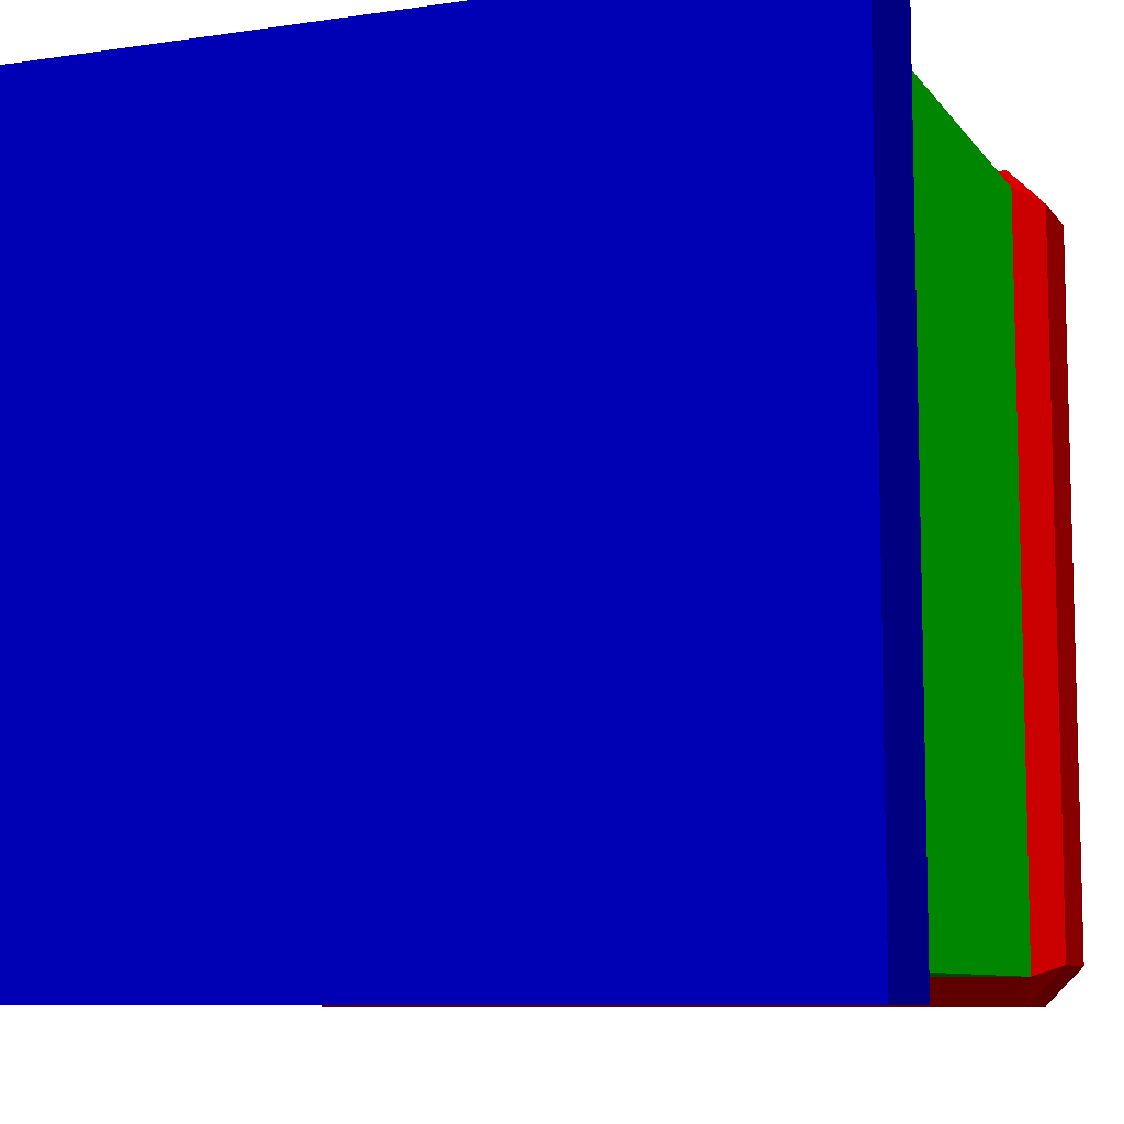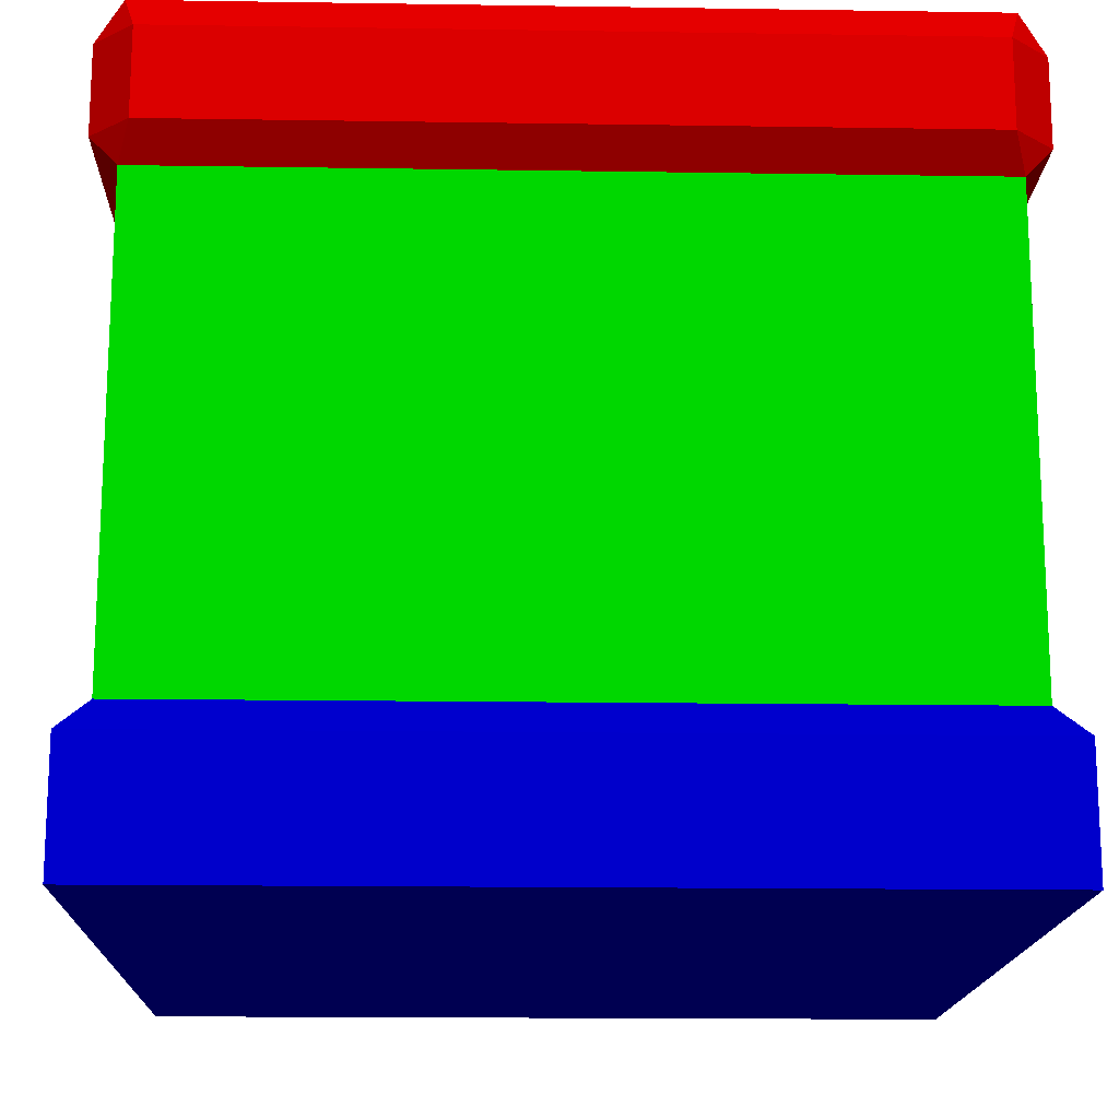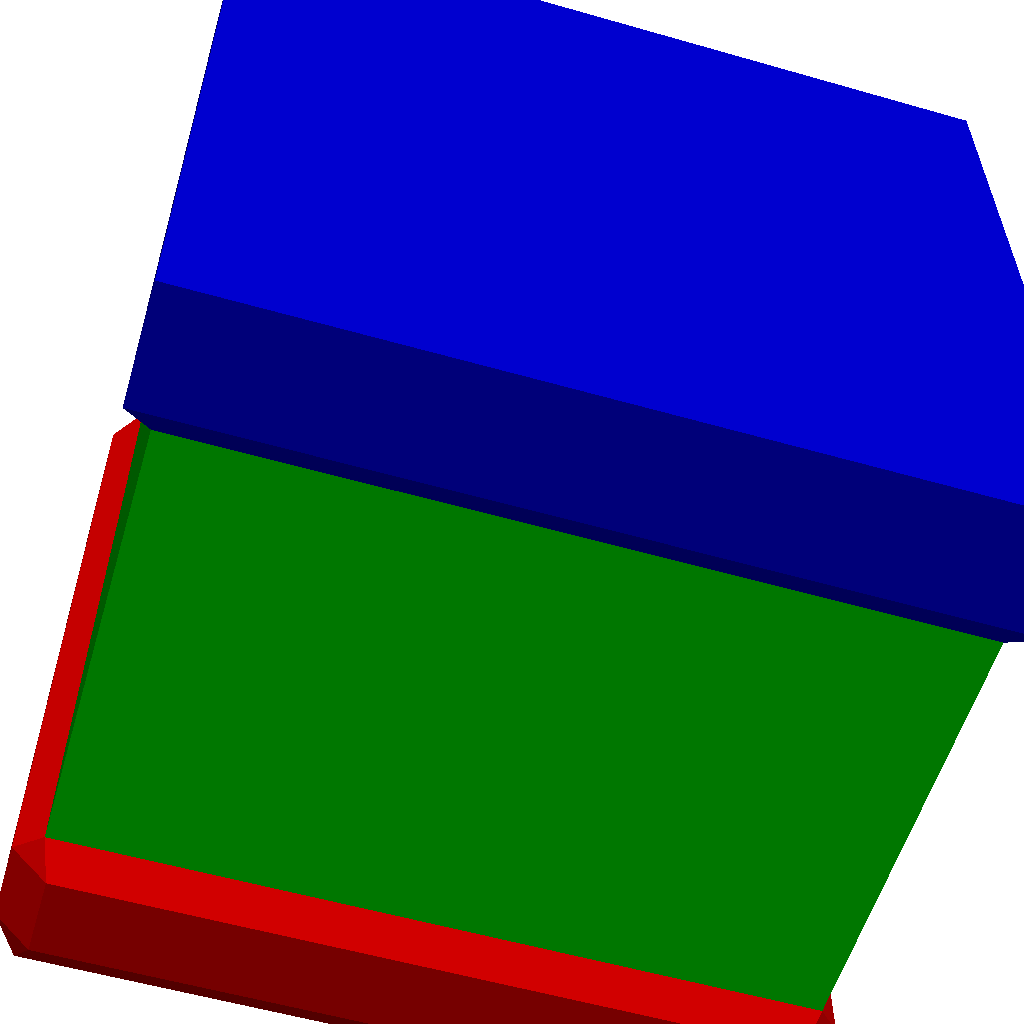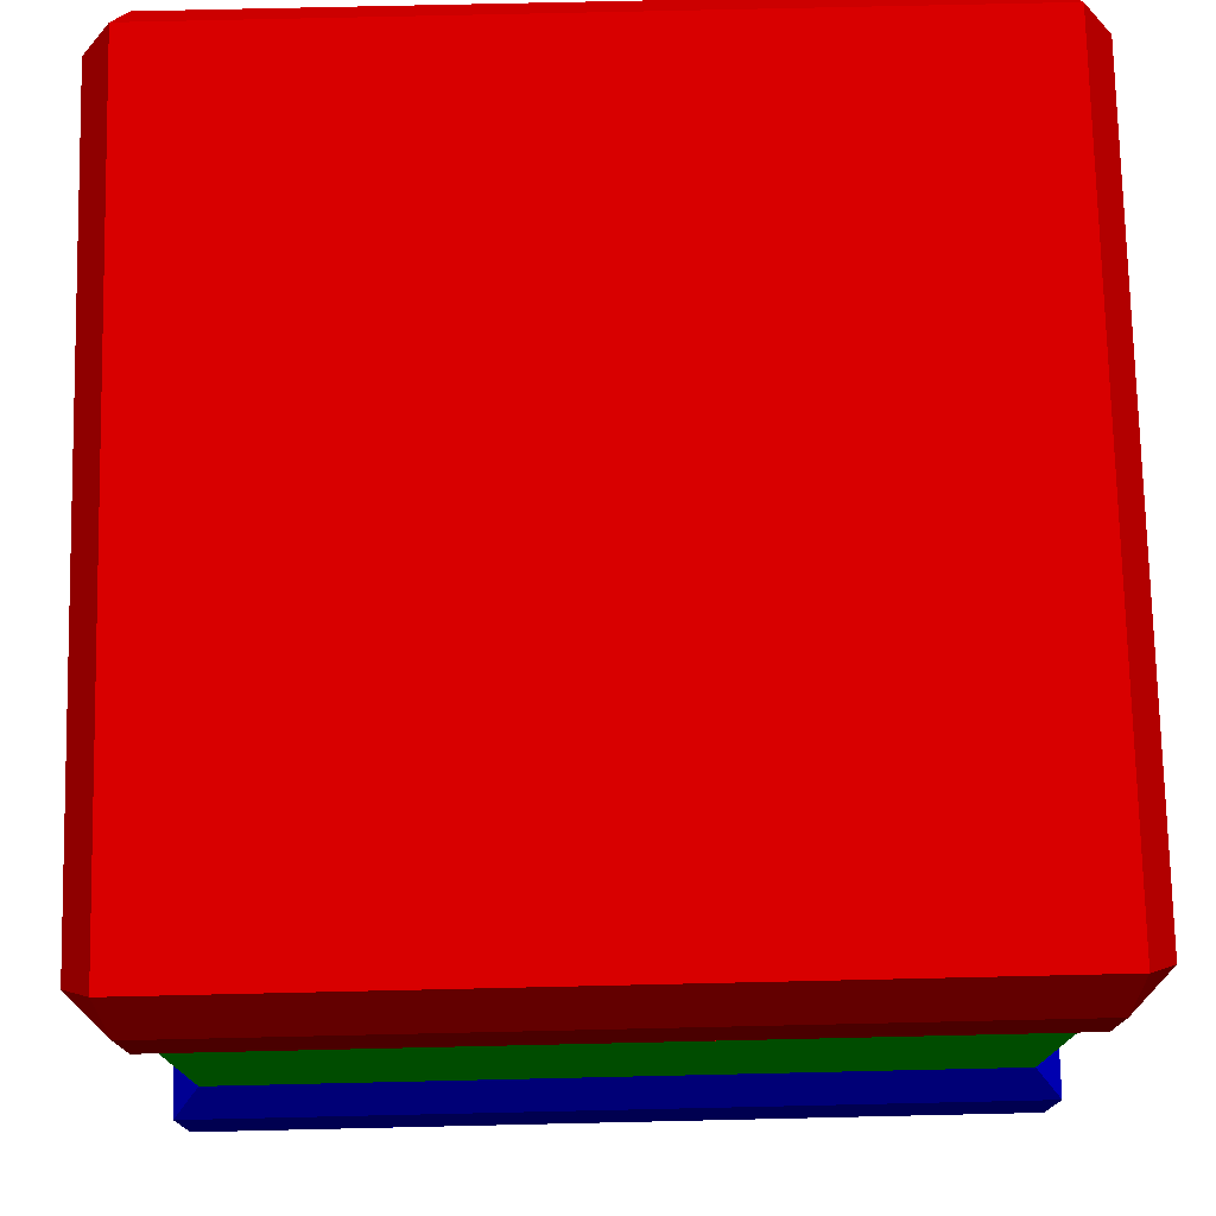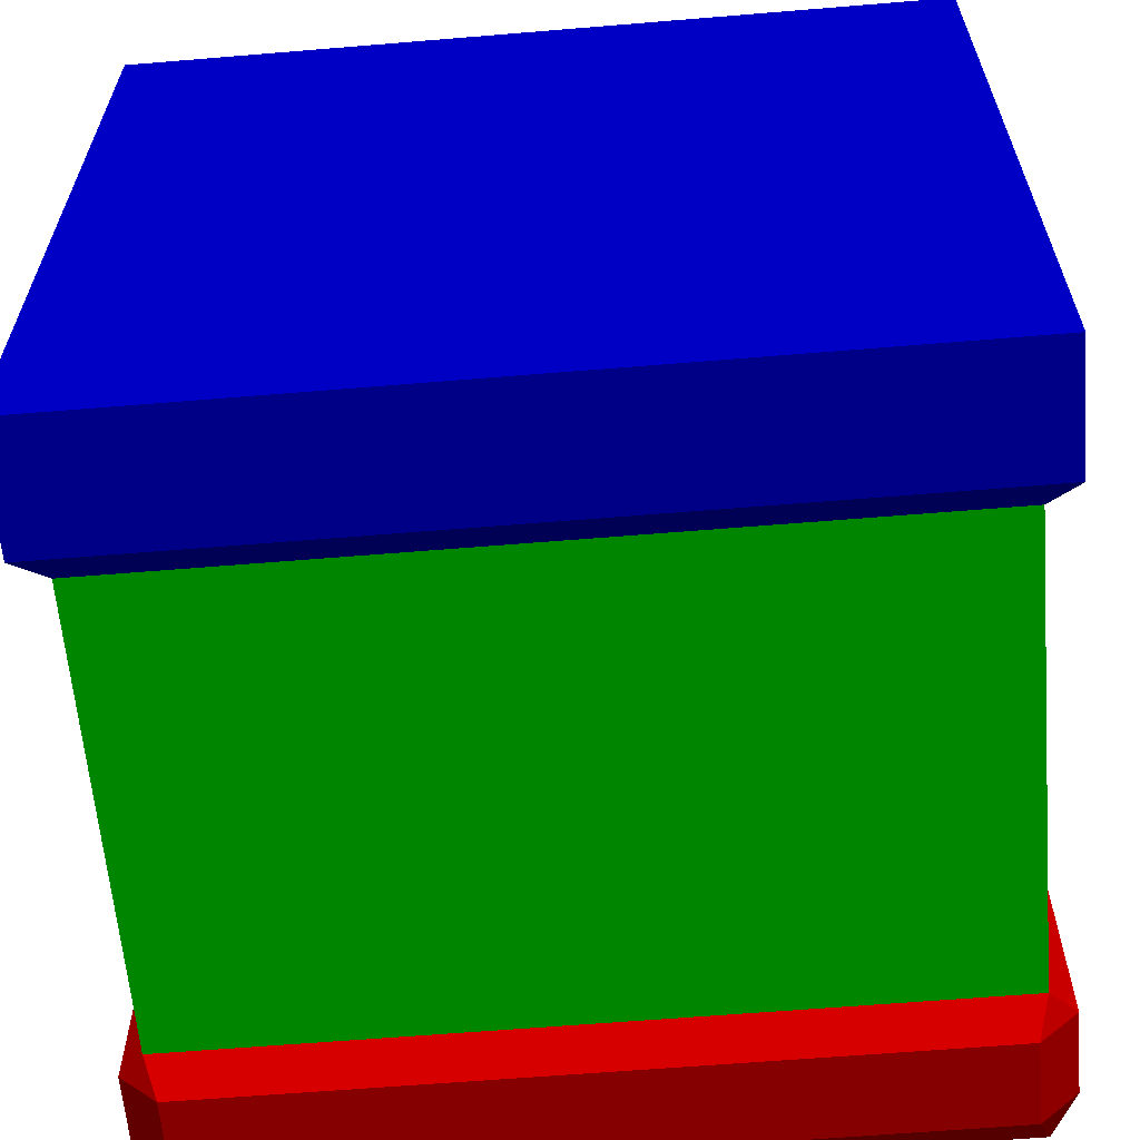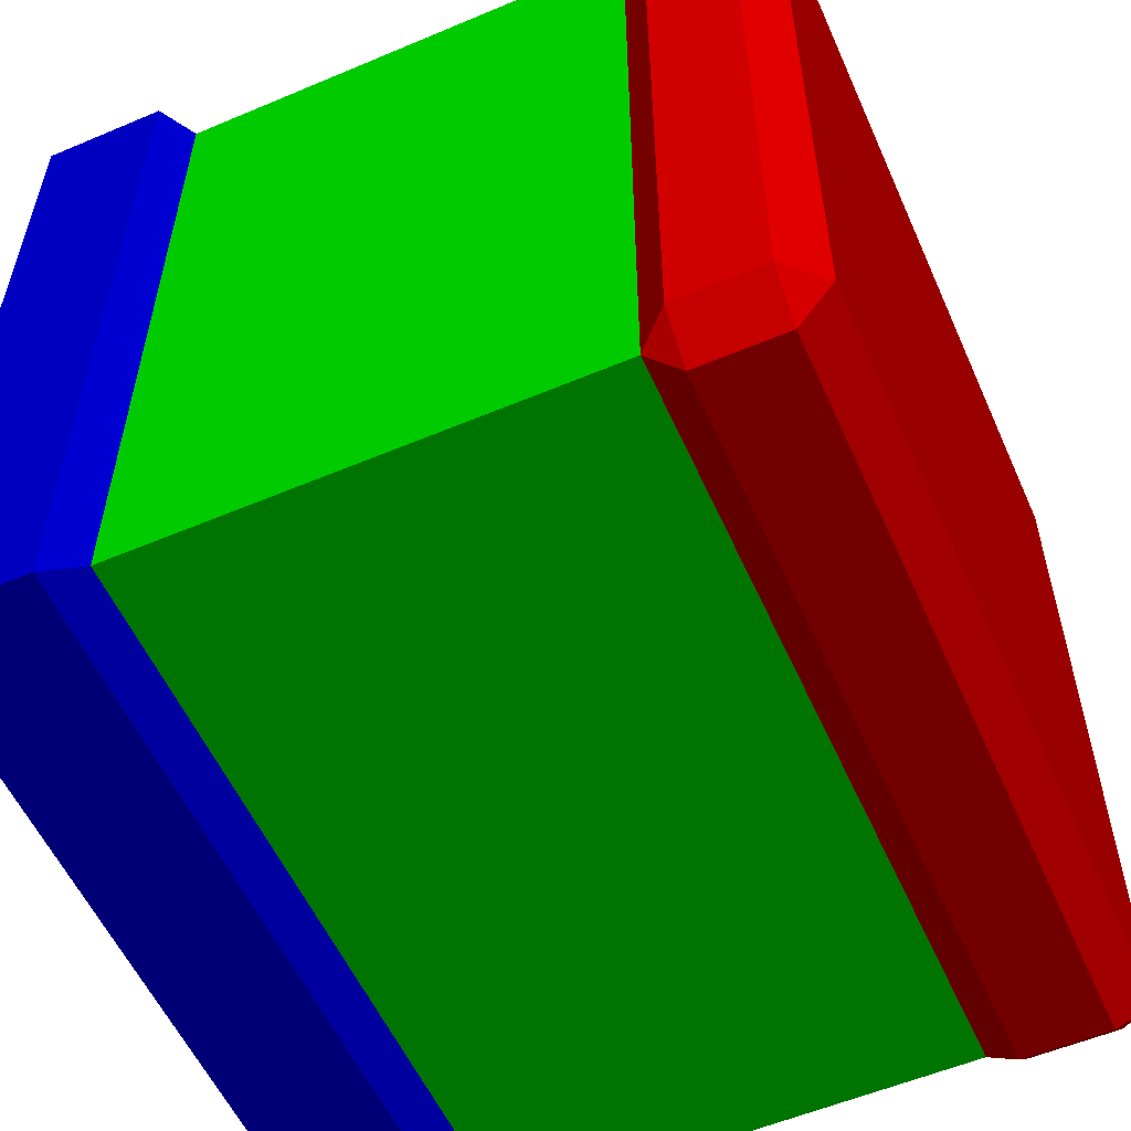
<metadata>
{"format":"obj","ext":"obj","renderer":"f3d","projection":"perspective","resolution":1024,"background":"white","views":[{"elev":-8.8,"azim":21.5,"up":"+Z"},{"elev":-16.2,"azim":178.2,"up":"+Y"},{"elev":-57.1,"azim":-16.6,"up":"+Z"},{"elev":75.2,"azim":88.7,"up":"+Y"},{"elev":-61.9,"azim":4.8,"up":"+Z"},{"elev":-56.1,"azim":113.9,"up":"+Z"}]}
</metadata>
<code>
o default
v 0.5 -0.8 -0.5 0 0 1
v 0.5 -0.8 0.5 0 0 1
v 0.5354 -0.84 0.5354 0 0 1
v 0.5354 -0.84 -0.5354 0 0 1
v -0.5 0 -0.5 1 0 0
v -0.5 -0 0.5 1 0 0
v 0.5 -0 0.5 1 0 0
v 0.5 0 -0.5 1 0 0
v 0.5354 -1 -0.5354 0 0 1
v 0.5354 -1 0.5354 0 0 1
v -0.5354 -1 0.5354 0 0 1
v -0.5354 -1 -0.5354 0 0 1
v -0.5 -0.8 0.5 0 0 1
v -0.5354 -0.84 0.5354 0 0 1
v 0.5354 -0.048 0.4854 1 0 0
v 0.5354 -0.048 -0.4854 1 0 0
v 0.5354 -0.16 0.4854 1 0 0
v 0.5354 -0.16 -0.4854 1 0 0
v 0.5 -0.2 0.5 1 0 0
v 0.5 -0.2 -0.5 1 0 0
v -0.4854 -0.048 -0.5354 1 0 0
v 0.4854 -0.048 -0.5354 1 0 0
v 0.4854 -0.16 -0.5354 1 0 0
v -0.4854 -0.16 -0.5354 1 0 0
v -0.5 -0.2 -0.5 1 0 0
v -0.5 -0.2 0.5 1 0 0
v -0.5354 -0.16 0.4854 1 0 0
v -0.5354 -0.16 -0.4854 1 0 0
v -0.5354 -0.048 0.4854 1 0 0
v -0.5354 -0.048 -0.4854 1 0 0
v -0.5354 -0.84 -0.5354 0 0 1
v 0.4854 -0.048 0.5354 1 0 0
v -0.4854 -0.048 0.5354 1 0 0
v -0.4854 -0.16 0.5354 1 0 0
v 0.4854 -0.16 0.5354 1 0 0
v -0.5 -0.8 -0.5 0 0 1
v 0.5 -0.2 0.5 0 1 0
v -0.5 -0.2 0.5 0 1 0
v -0.5 -0.8 0.5 0 1 0
v 0.5 -0.8 0.5 0 1 0
v -0.5 -0.2 -0.5 0 1 0
v 0.5 -0.2 -0.5 0 1 0
v 0.5 -0.8 -0.5 0 1 0
v -0.5 -0.8 -0.5 0 1 0
f 1 2 3 4
f 5 6 7 8
f 9 10 11 12
f 2 13 14 3
f 8 7 15 16
f 16 15 17 18
f 19 20 18 17
f 21 22 23 24
f 3 14 11 10
f 20 25 24 23
f 25 26 27 28
f 4 3 10 9
f 28 27 29 30
f 31 4 9 12
f 32 33 34 35
f 12 11 14 31
f 13 36 31 14
f 36 1 4 31
f 7 6 33 32
f 5 8 22 21
f 6 5 30 29
f 34 27 26
f 23 18 20
f 28 24 25
f 17 35 19
f 32 15 7
f 16 22 8
f 29 33 6
f 21 30 5
f 23 22 16 18
f 34 33 29 27
f 32 35 17 15
f 21 24 28 30
f 26 19 35 34
f 37 38 39 40
f 41 42 43 44
f 42 37 40 43
f 44 39 38 41

</code>
